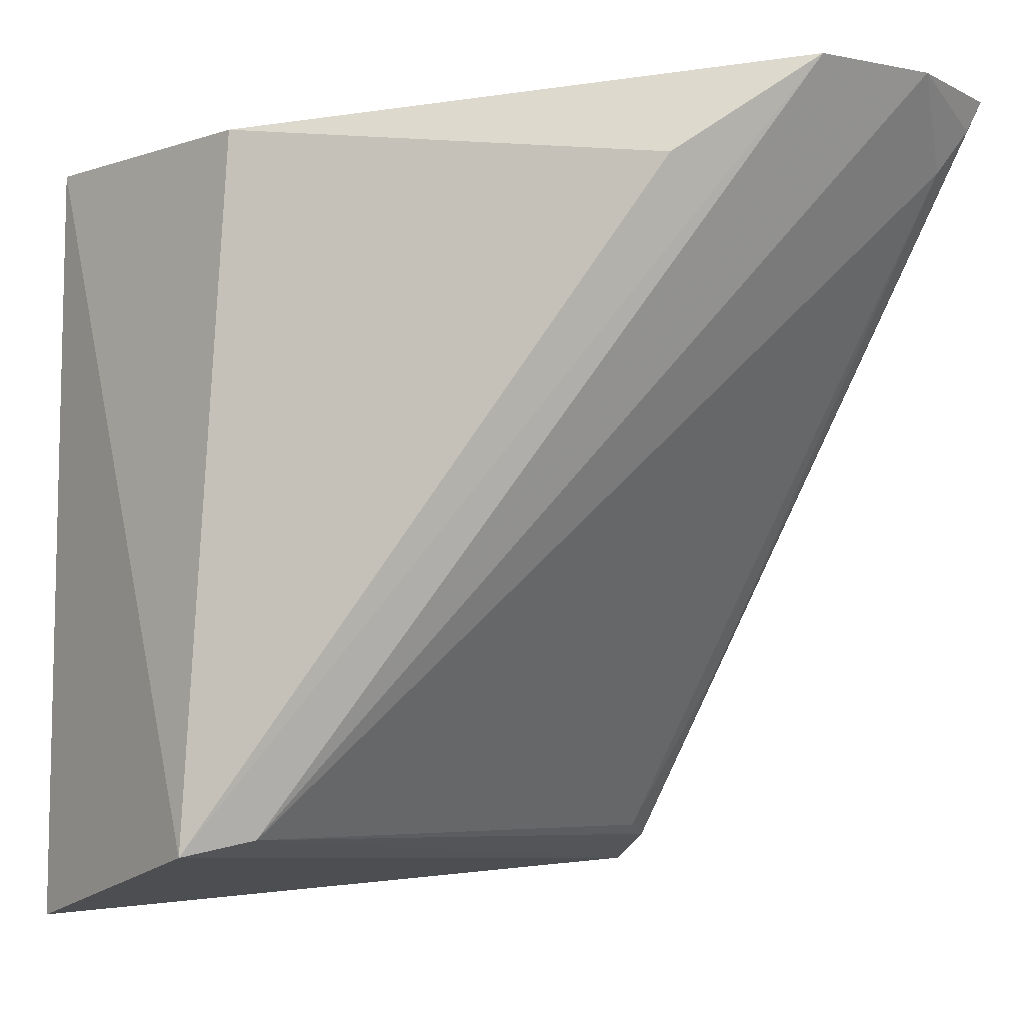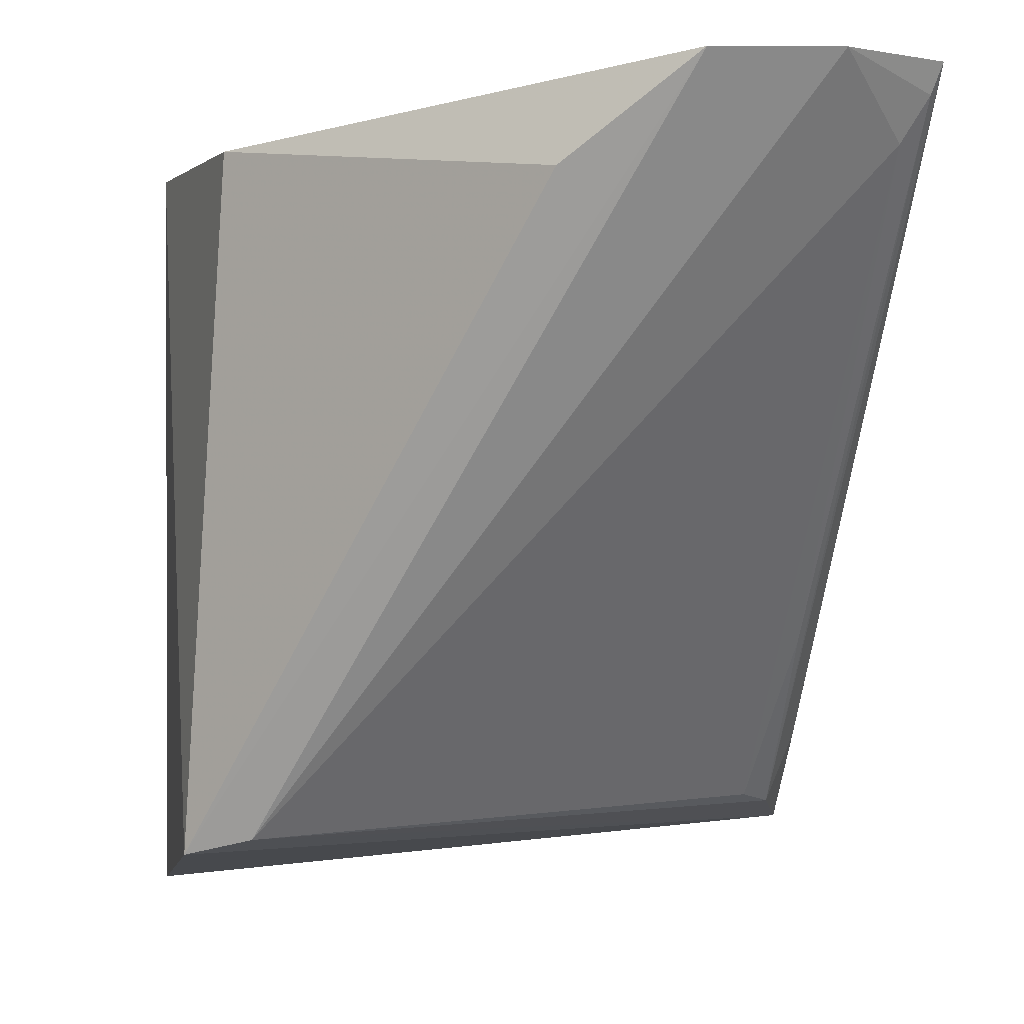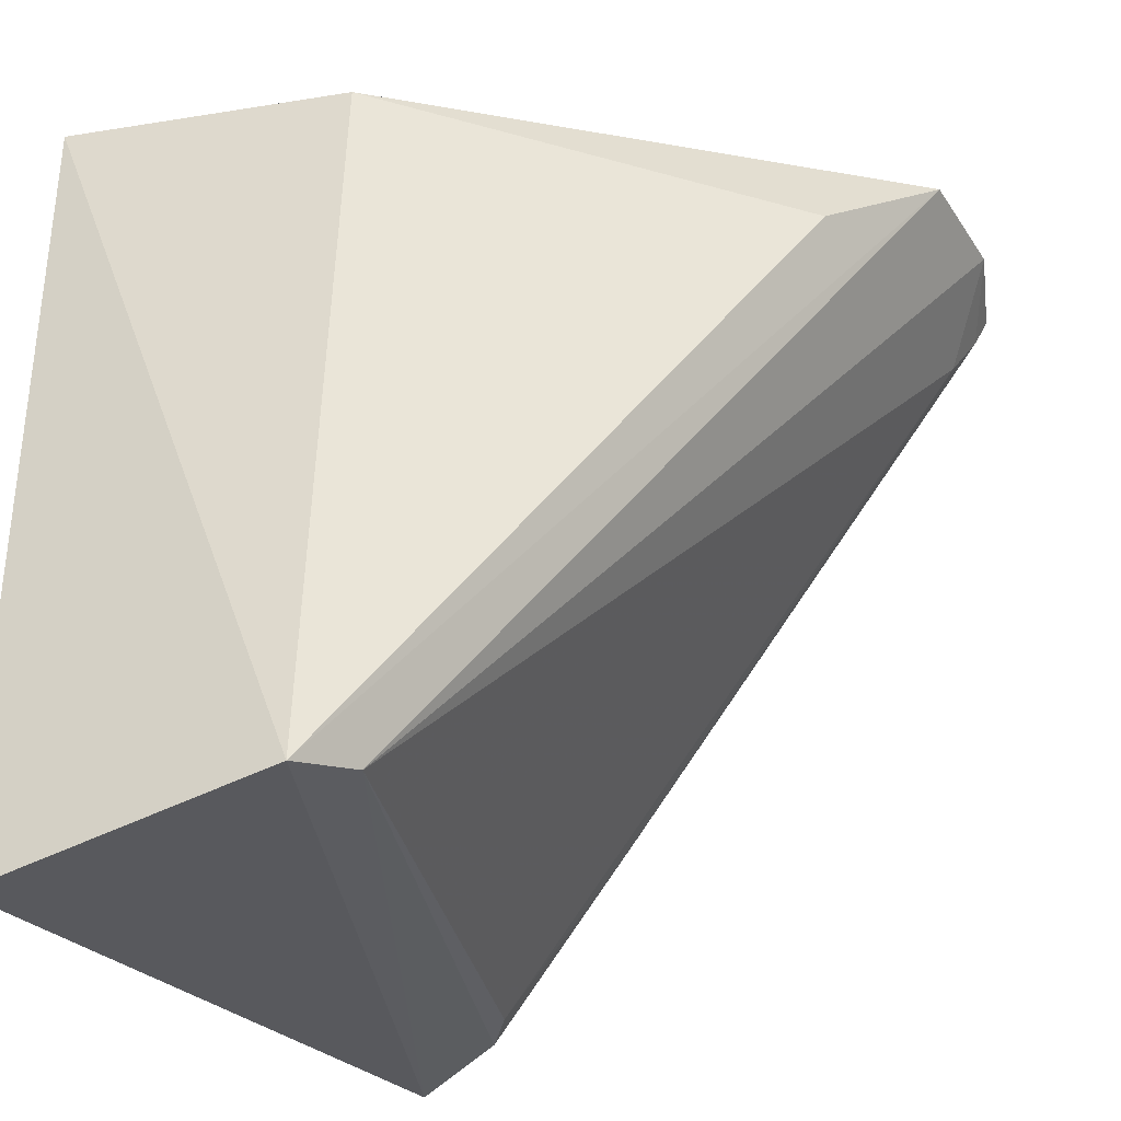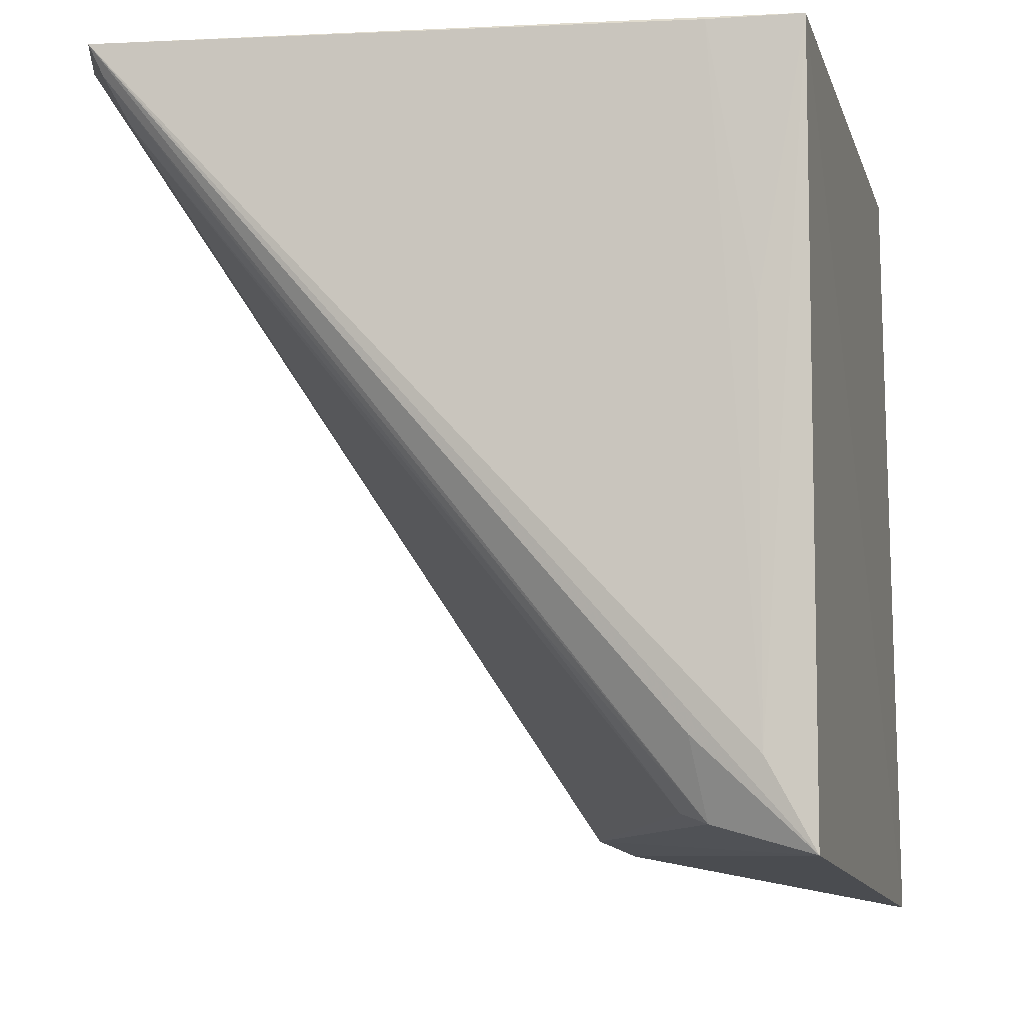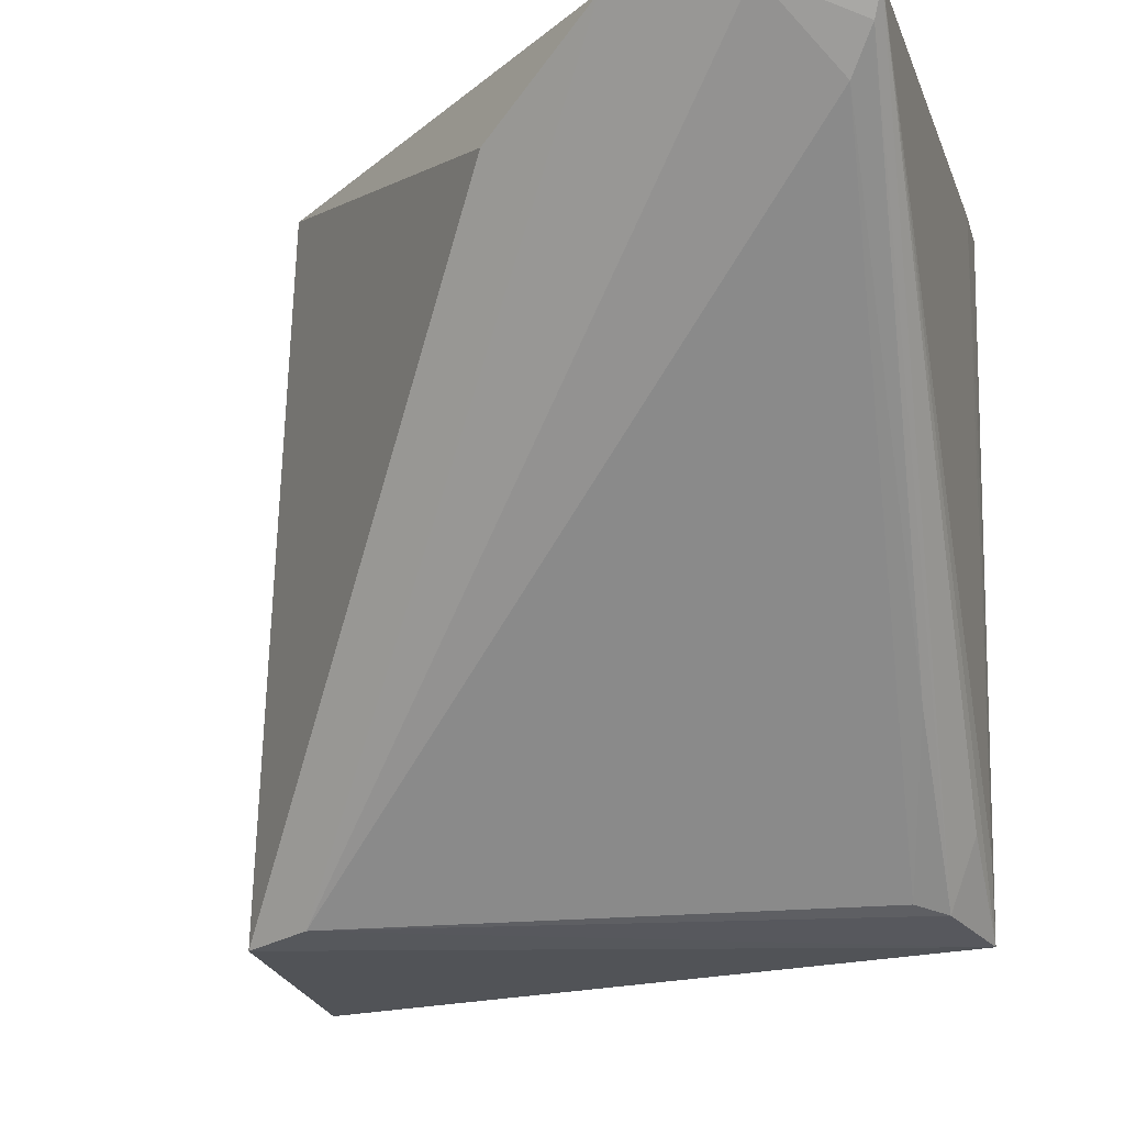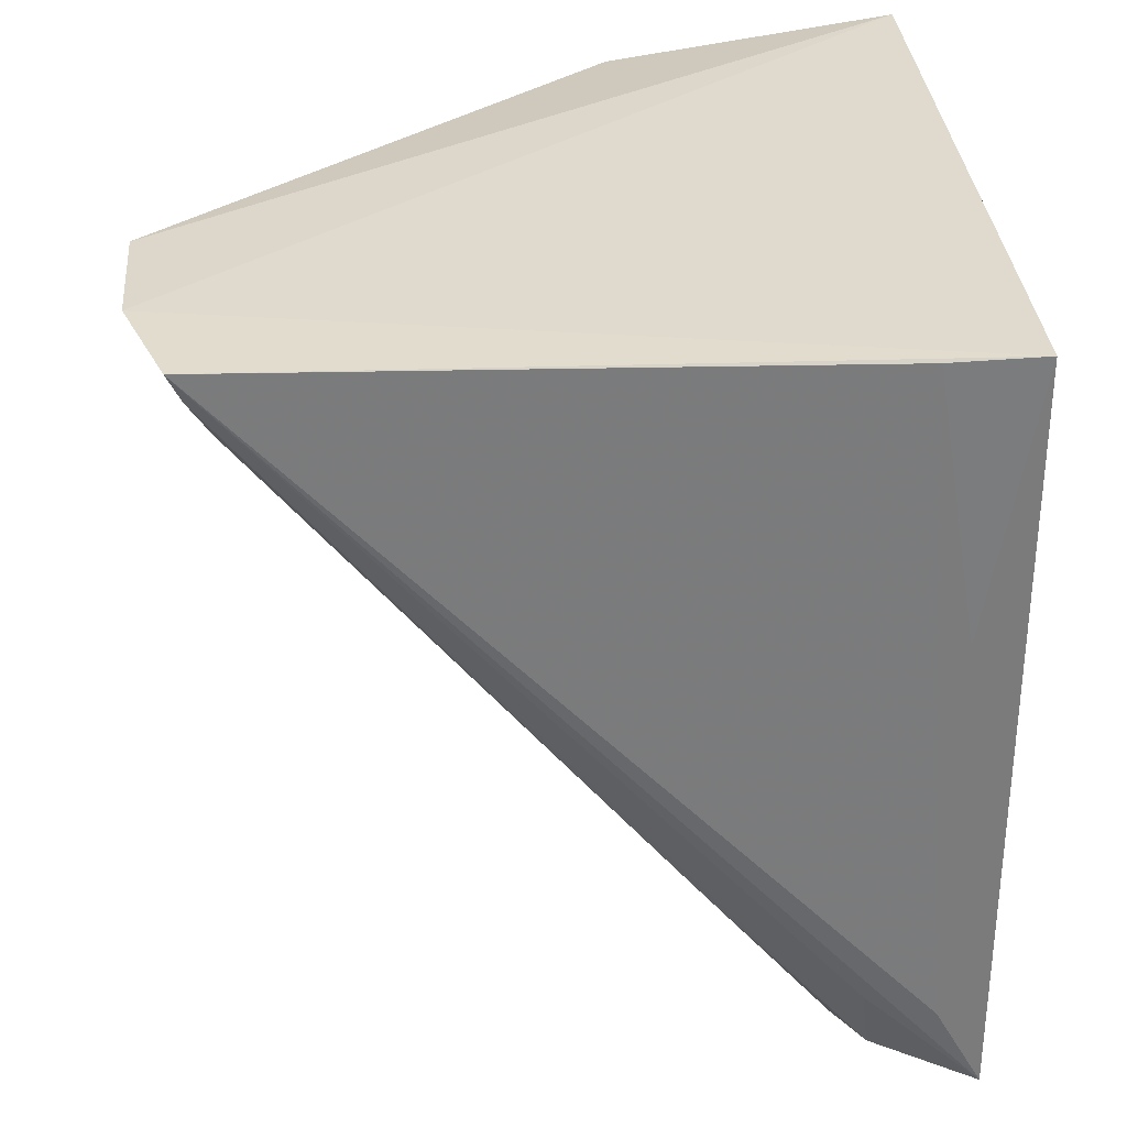
<metadata>
{"format":"obj","ext":"obj","renderer":"f3d","projection":"perspective","resolution":1024,"background":"white","views":[{"elev":-8.7,"azim":60.1,"up":"+Y"},{"elev":-1.8,"azim":83.8,"up":"+Y"},{"elev":-32.5,"azim":29.0,"up":"+Y"},{"elev":-7.4,"azim":-166.2,"up":"+Y"},{"elev":-10.7,"azim":106.3,"up":"+Y"},{"elev":32.1,"azim":176.1,"up":"+Y"}]}
</metadata>
<code>
v -0.004088 0.006899 0.03468
v 0.01849 0.007392 0.01864
v 0.01839 0.007495 0.0145
v -0.004211 0.006796 0.01191
v -0.004463 -0.01869 0.03452
v 0.005052 -0.0169 0.03369
v 0.00508 0.006459 0.03247
v 0.00588 -0.01636 0.03147
v 0.01611 0.004297 0.02269
v -0.004228 -0.01665 0.01187
v 0.01722 0.007377 0.01134
v -0.002761 -0.01394 0.01174
v 0.01624 0.005088 0.01241
v -0.001381 0.006786 0.01175
v 0.01684 0.006453 0.01163
v -8.997e-05 -0.01551 0.01384
v -0.002758 -0.001495 0.01178
v -0.001052 -0.01581 0.01283
v -0.0006743 -0.01336 0.01191
v 0.004008 -0.009921 0.01277
f 1 2 3
f 1 3 4
f 5 1 4
f 6 1 5
f 7 2 1
f 7 1 6
f 8 3 2
f 8 2 6
f 9 7 6
f 9 6 2
f 9 2 7
f 10 5 4
f 10 8 6
f 10 6 5
f 11 4 3
f 12 11 10
f 12 10 4
f 13 3 8
f 14 4 11
f 14 11 12
f 15 11 3
f 15 3 13
f 16 13 8
f 17 14 12
f 17 12 4
f 17 4 14
f 18 11 15
f 18 16 8
f 18 8 10
f 19 18 10
f 19 10 11
f 19 11 18
f 20 18 15
f 20 15 13
f 20 13 16
f 20 16 18

</code>
